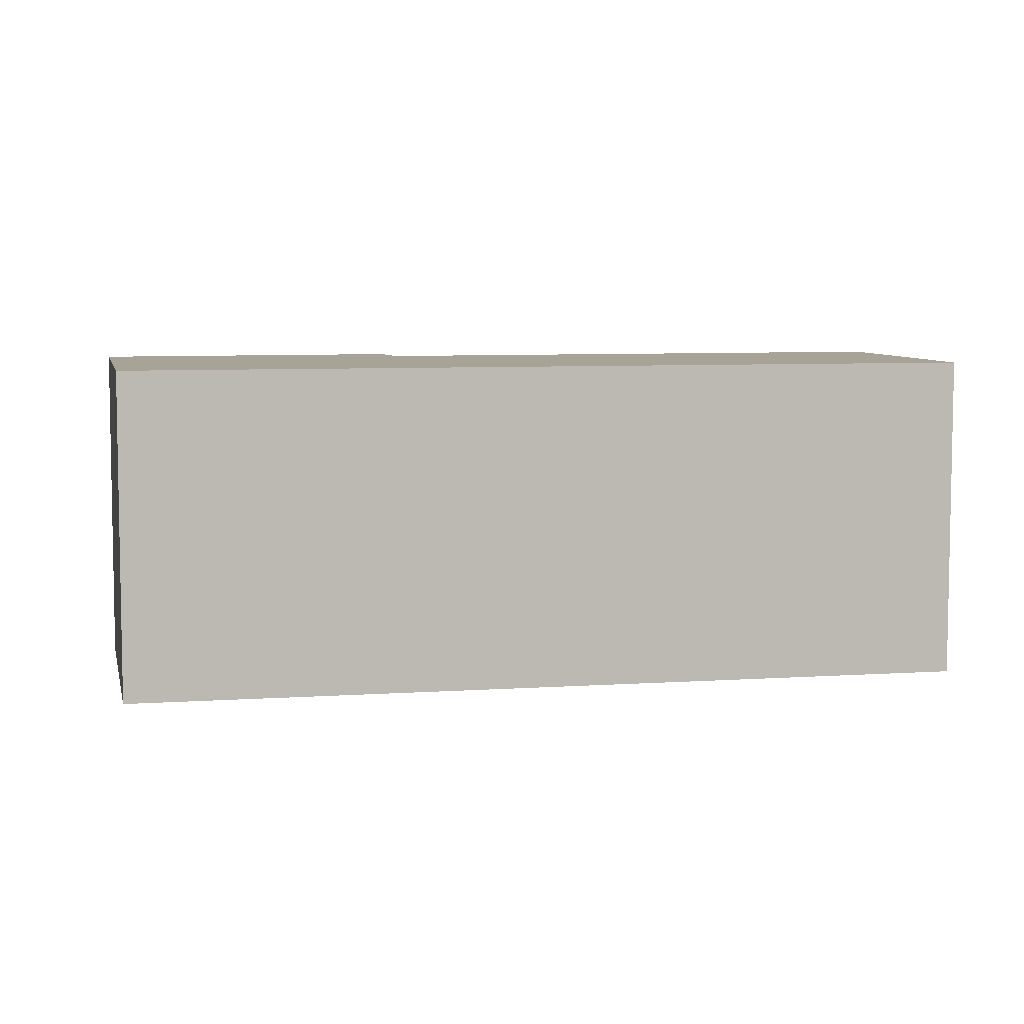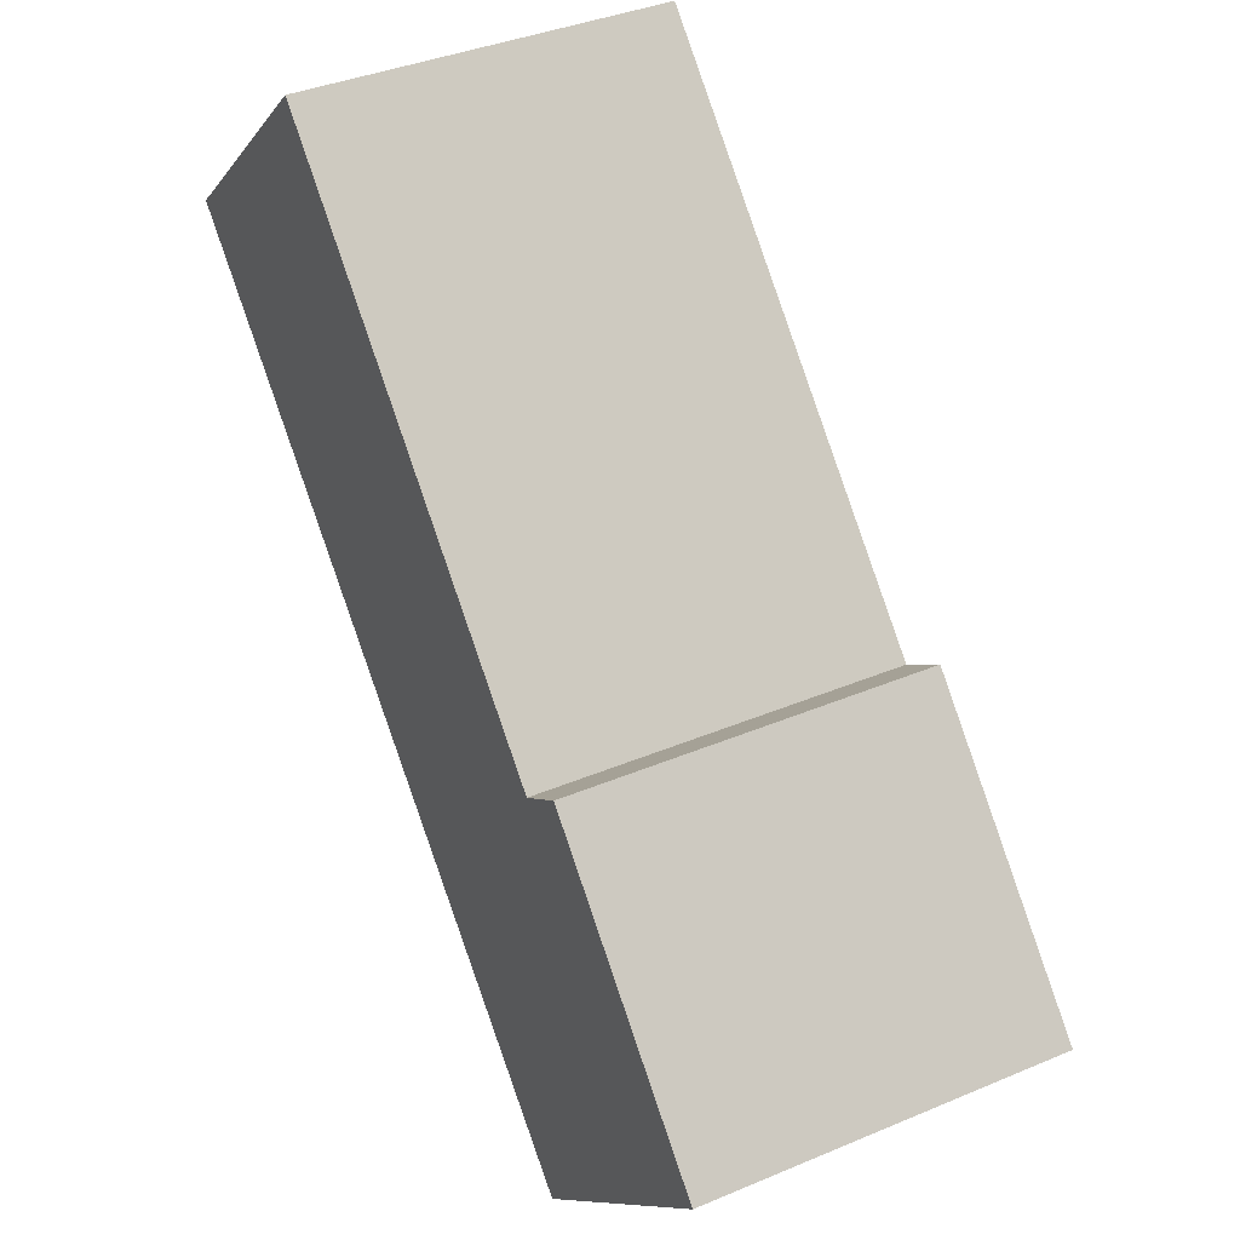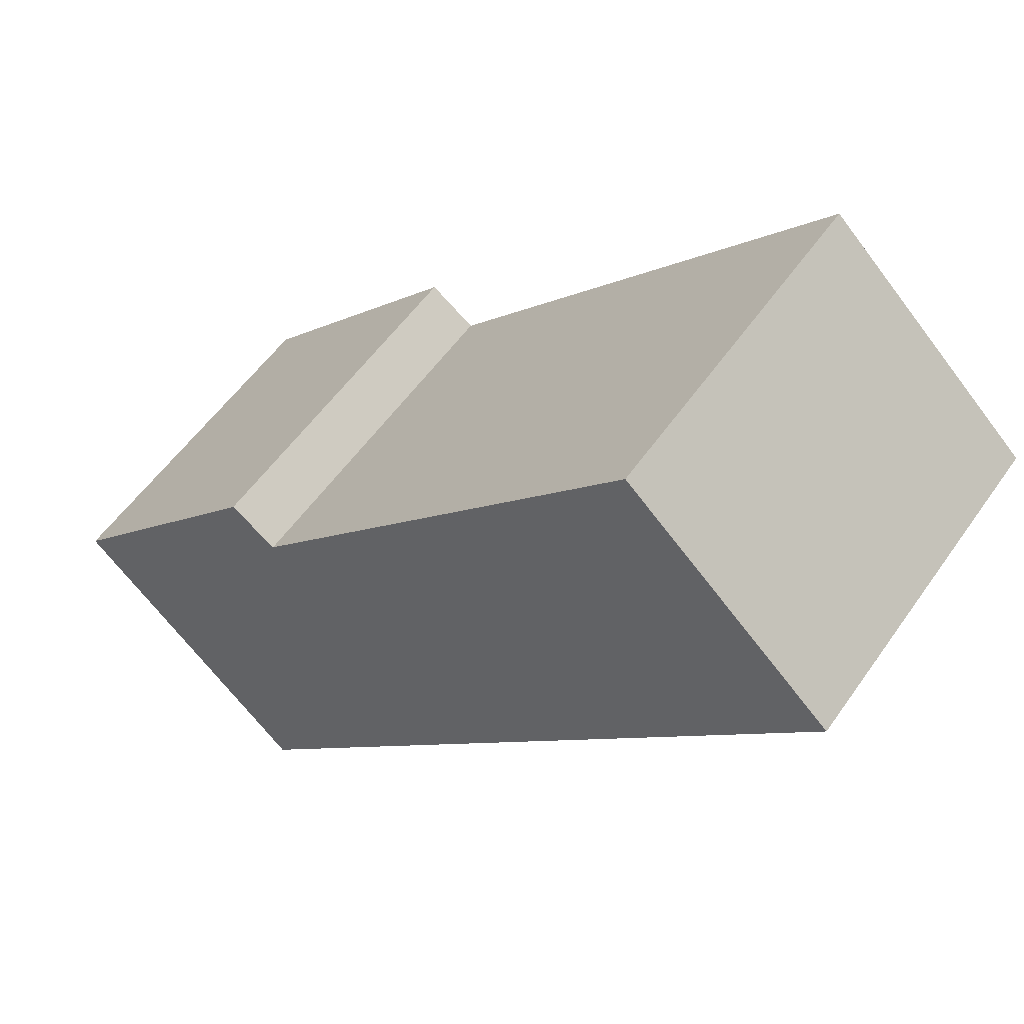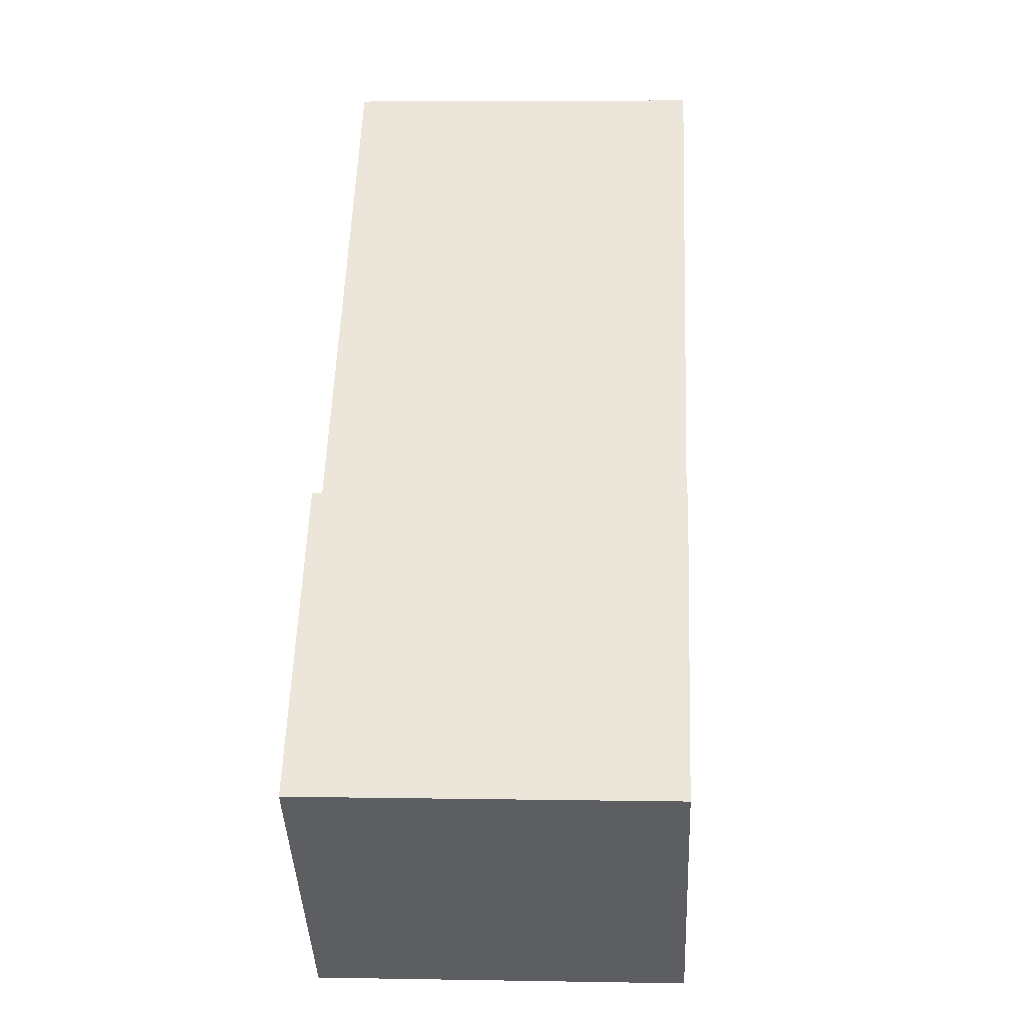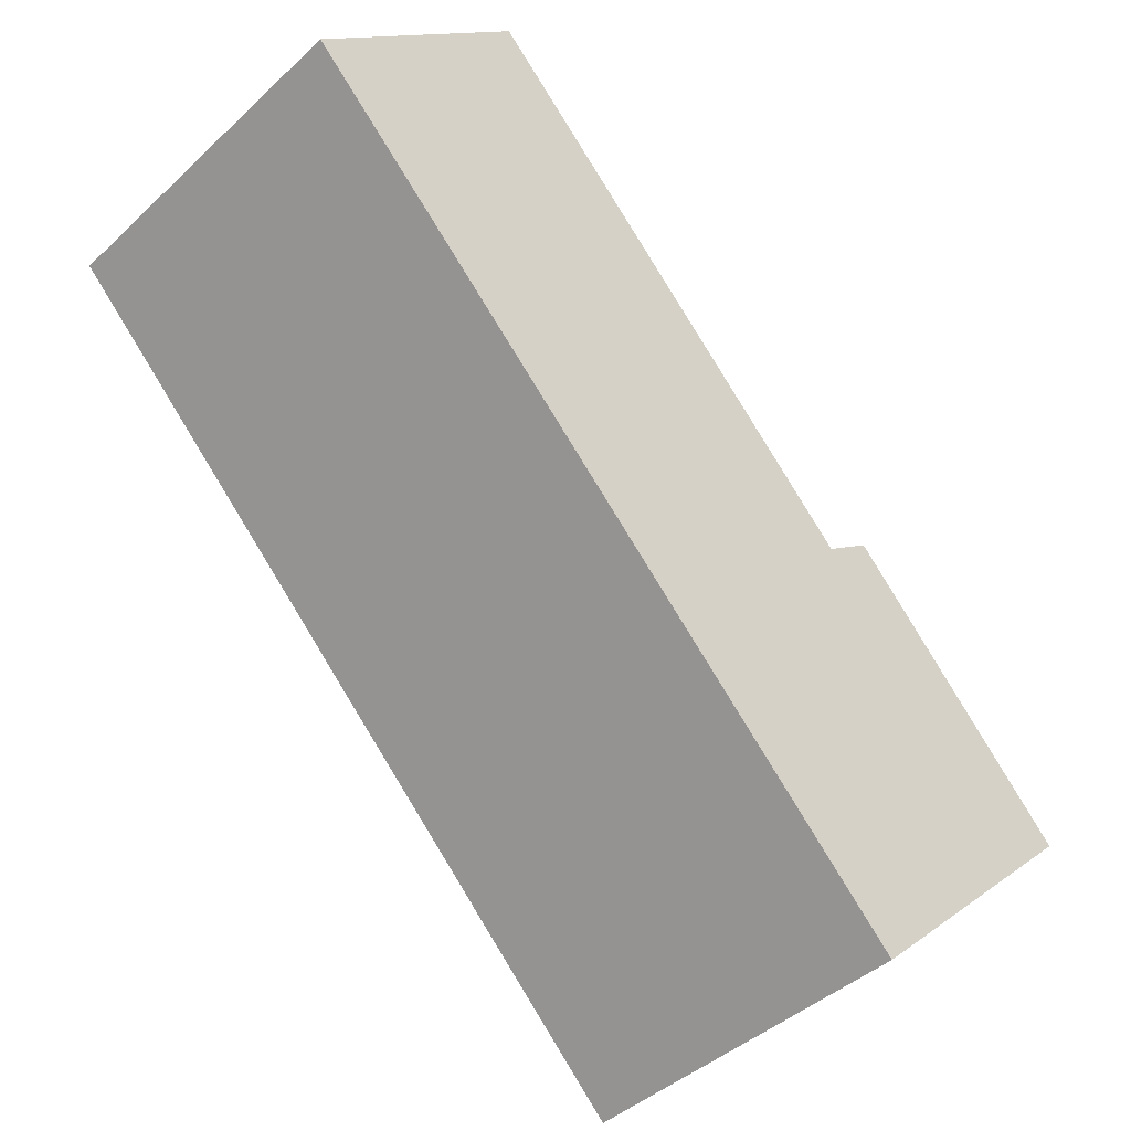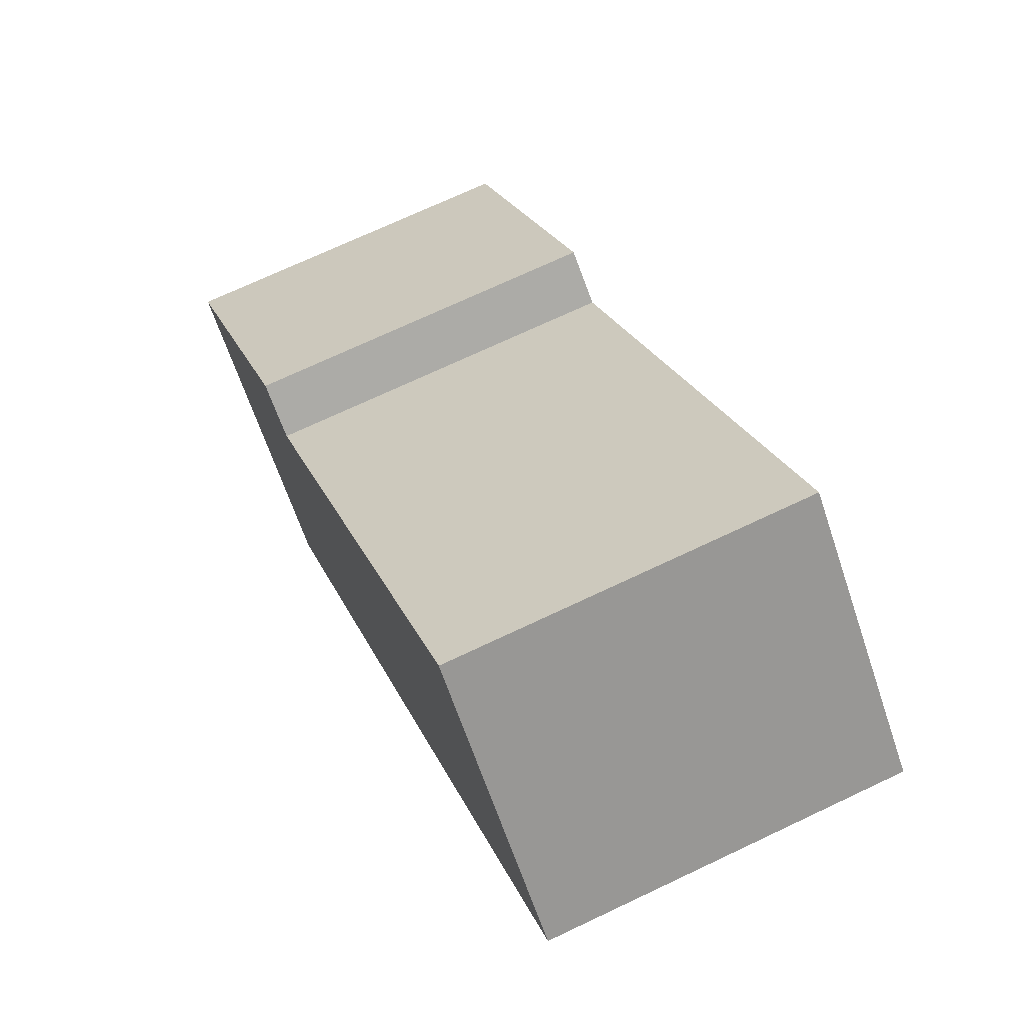
<metadata>
{"format":"obj","ext":"obj","renderer":"f3d","projection":"perspective","resolution":1024,"background":"white","views":[{"elev":6.7,"azim":-145.7,"up":"+Y"},{"elev":37.8,"azim":61.7,"up":"+Z"},{"elev":54.5,"azim":-145.9,"up":"+Z"},{"elev":5.9,"azim":93.1,"up":"+Z"},{"elev":-41.9,"azim":-41.9,"up":"+Z"},{"elev":70.8,"azim":-115.4,"up":"+Z"}]}
</metadata>
<code>
v  9.14 4.974 -9.355
v  9.379 4.974 -2.687
v  12.54 4.974 -6.085
v  8.715 4.974 -3.157
v  0 4.974 3.046e-16
v  3.011 4.974 2.849
v  9.379 1.645e-16 -2.687
v  12.54 3.726e-16 -6.085
v  3.011 -1.745e-16 2.849
v  8.715 1.933e-16 -3.157
v  9.14 5.728e-16 -9.355
v  0 0 0
g defaultobject
f 1 2 3
f 2 1 4
f 4 1 5
f 4 5 6
f 7 3 2
f 3 7 8
f 9 4 6
f 4 9 10
f 8 1 3
f 1 8 11
f 11 5 1
f 5 11 12
f 12 6 5
f 6 12 9
f 10 2 4
f 2 10 7
f 7 11 8
f 11 7 10
f 11 10 12
f 12 10 9

</code>
